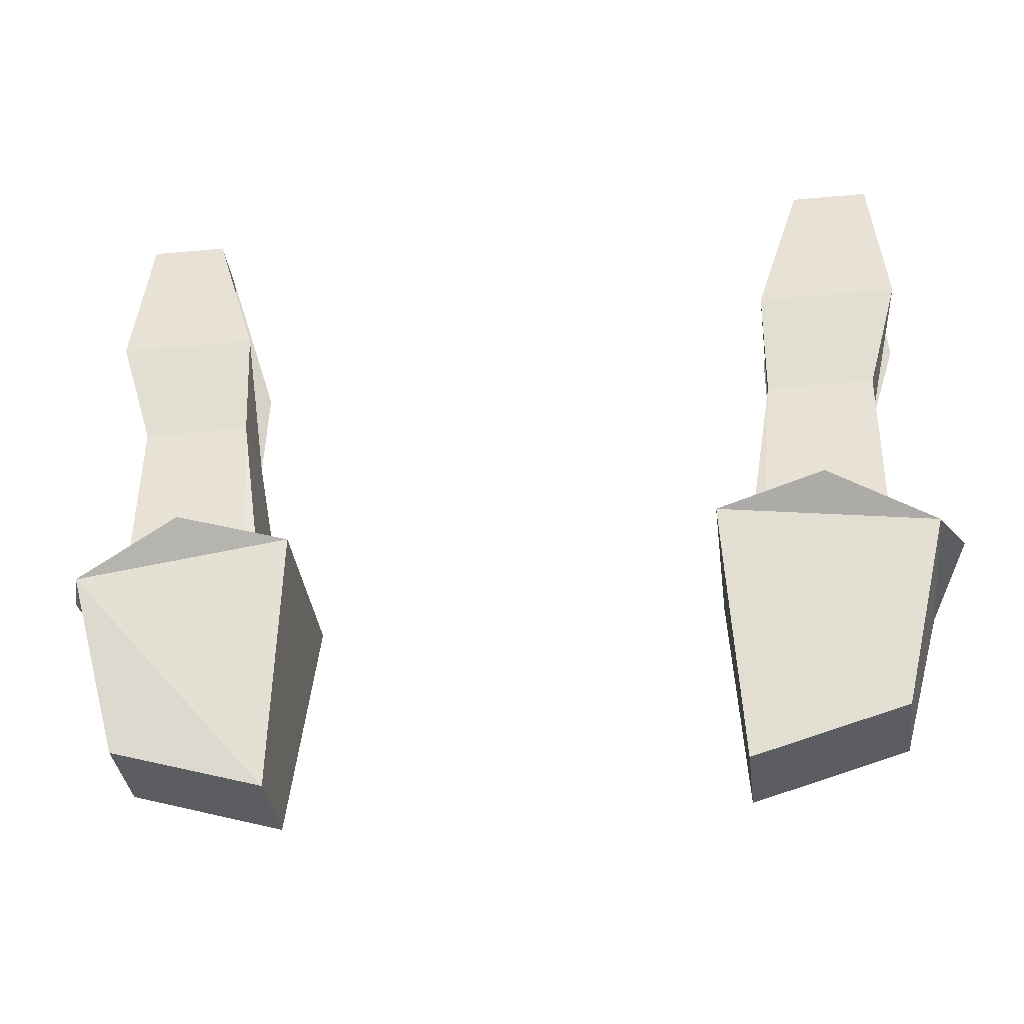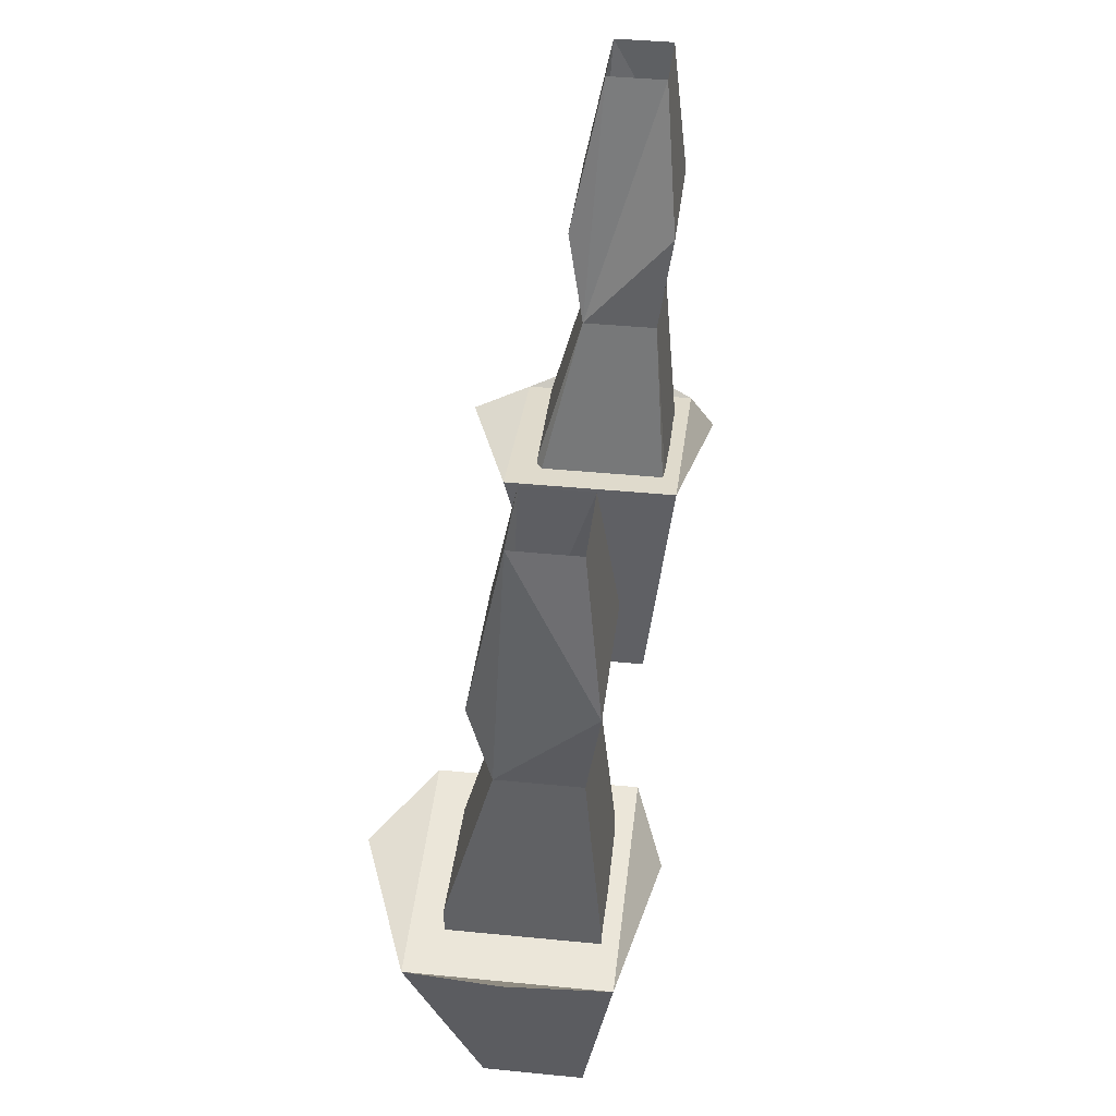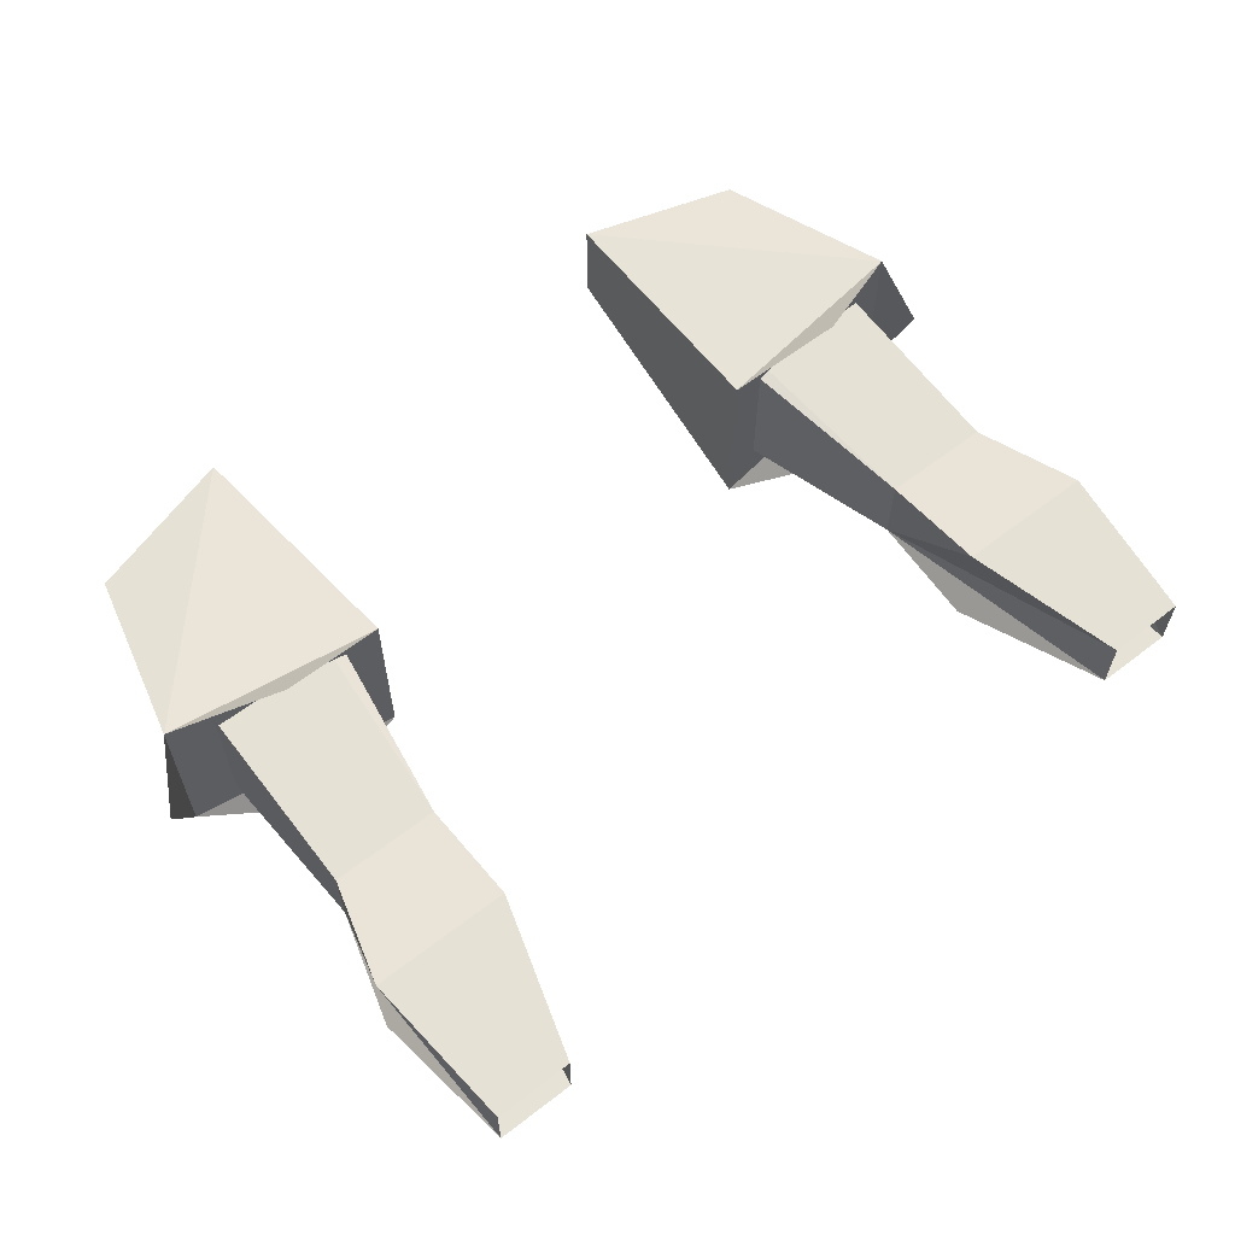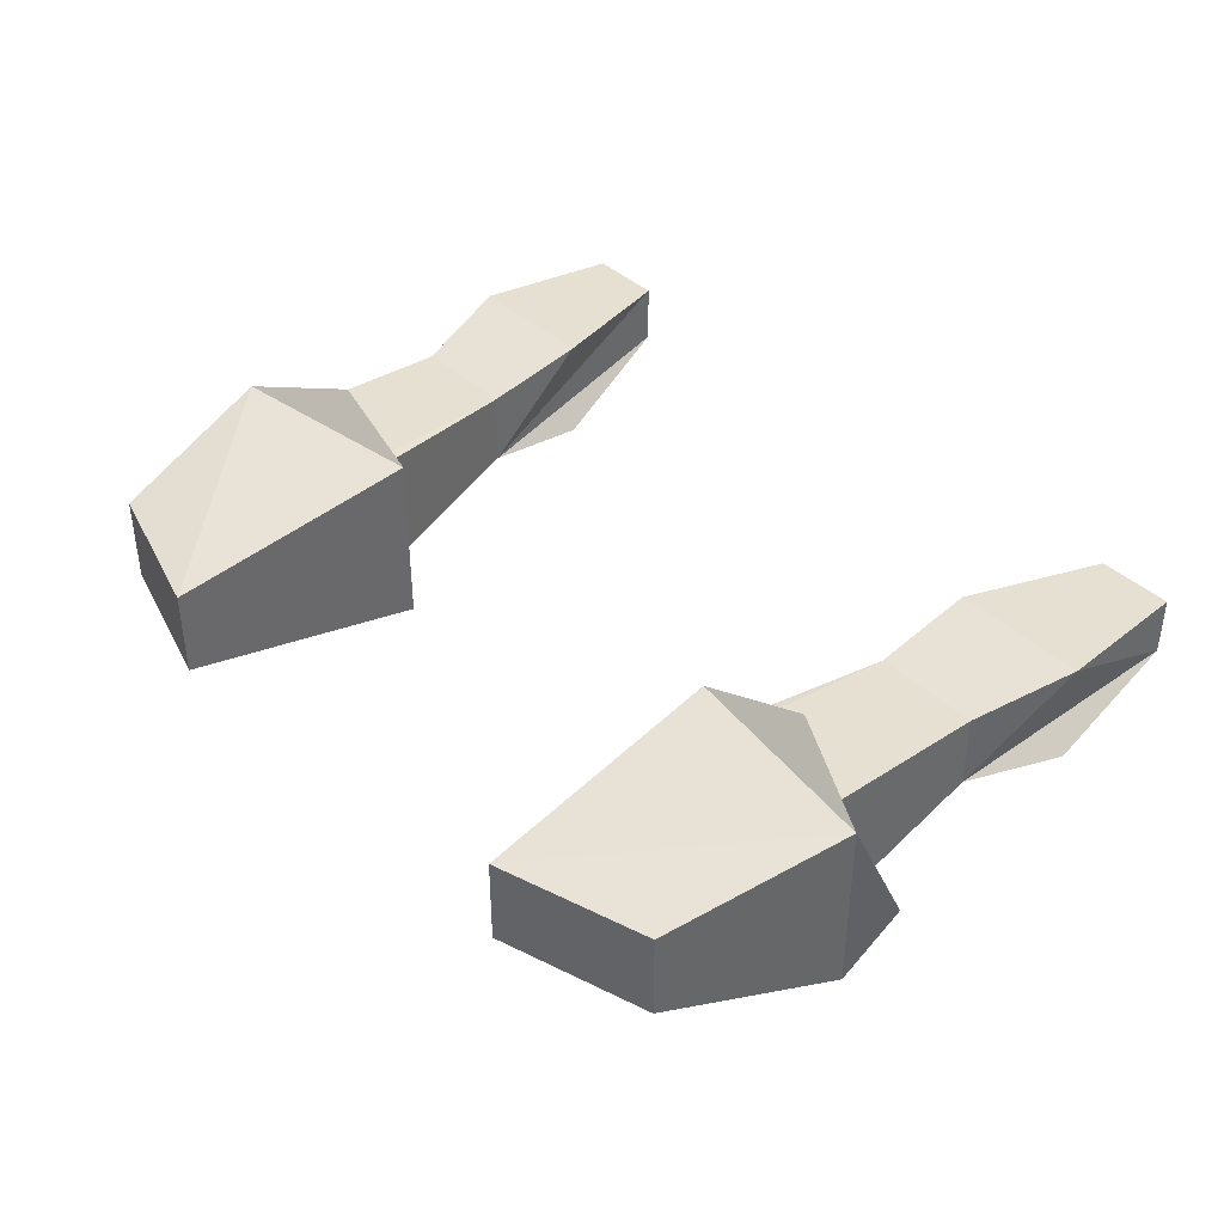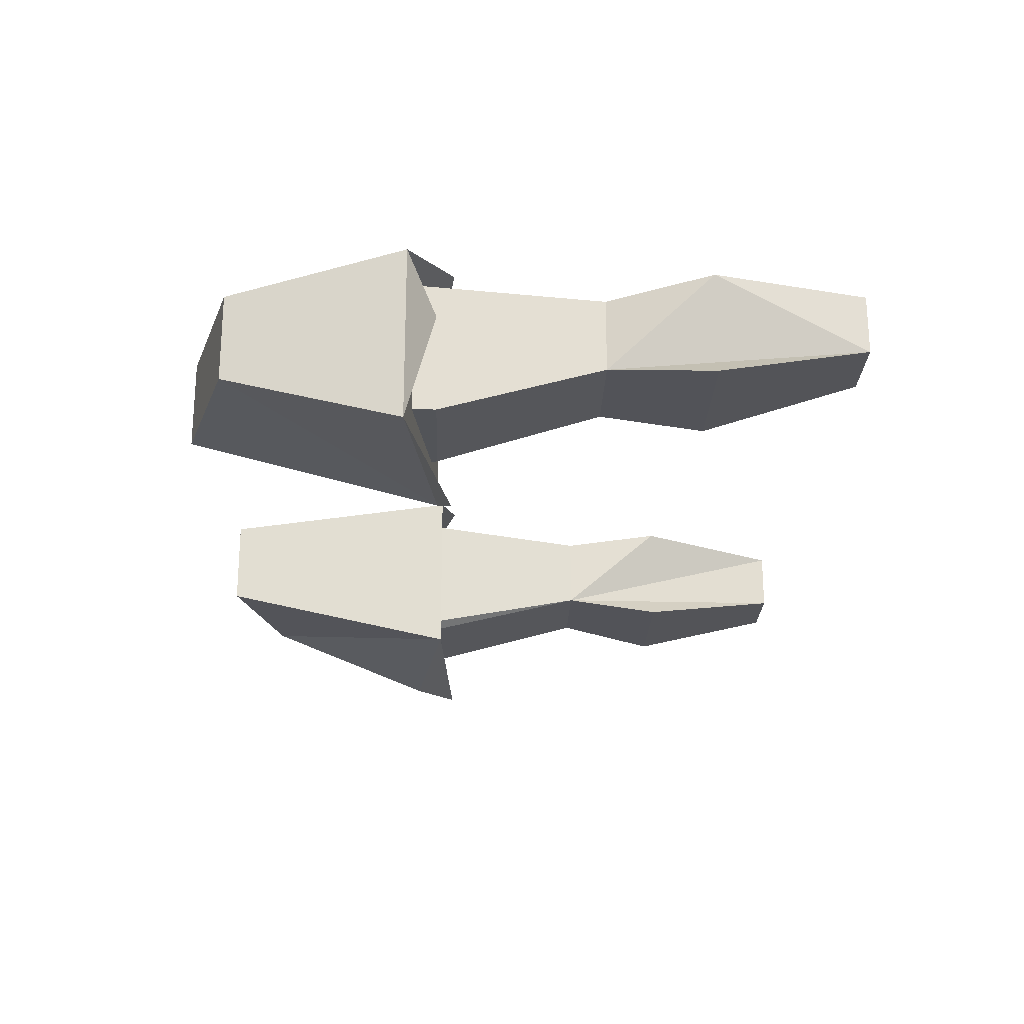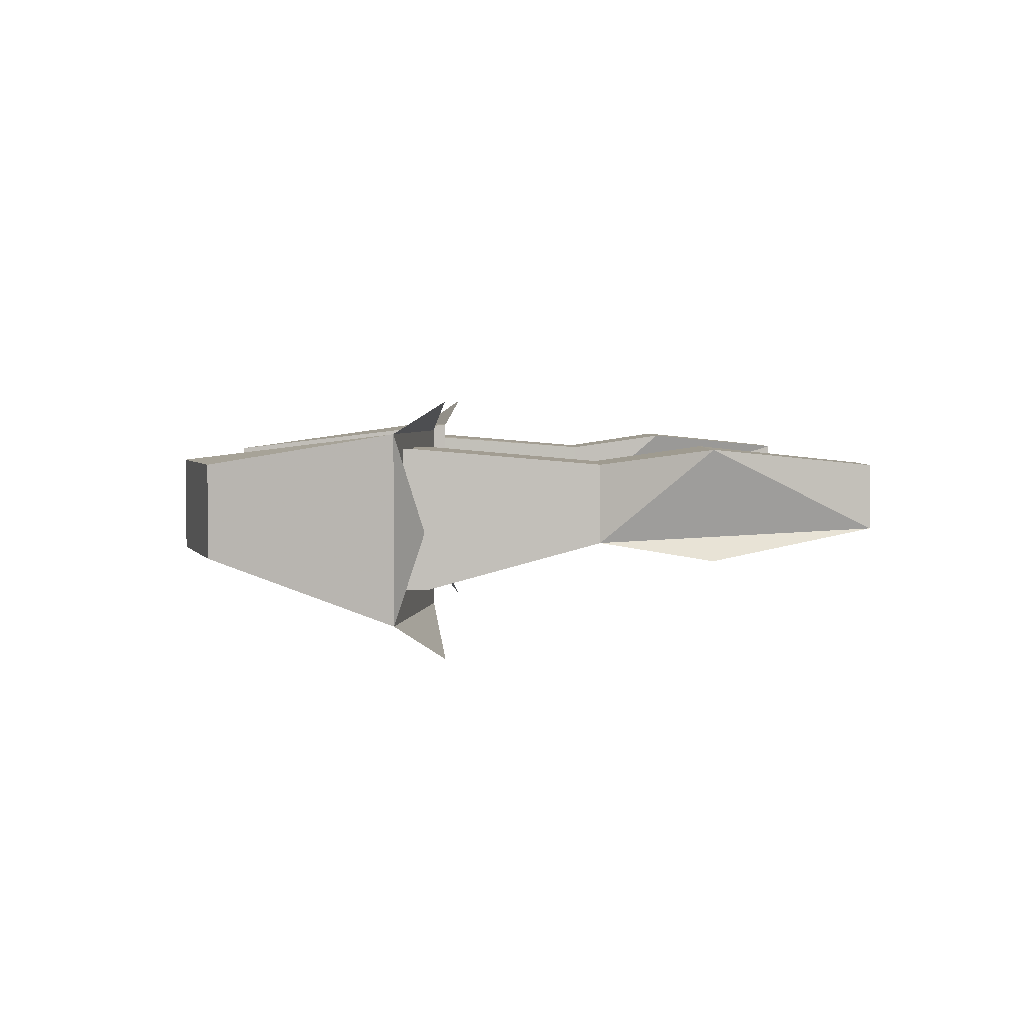
<metadata>
{"format":"obj","ext":"obj","renderer":"f3d","projection":"perspective","resolution":1024,"background":"white","views":[{"elev":-35.1,"azim":7.1,"up":"+Y"},{"elev":40.4,"azim":-83.1,"up":"+Y"},{"elev":61.4,"azim":141.9,"up":"+Z"},{"elev":40.7,"azim":48.0,"up":"+Z"},{"elev":-22.9,"azim":88.5,"up":"+Z"},{"elev":3.4,"azim":89.7,"up":"+Z"}]}
</metadata>
<code>
v 0.2109 -0.9375 0.03906
v 0.1641 -0.8594 0.03125
v 0.1406 -0.9375 0.03906
v 0.1406 -0.9922 0.03125
v 0.1953 -0.9922 0.03125
v 0.1953 -0.9922 -0.007812
v 0.2031 -0.8594 0
v 0.2031 -0.8594 0.03125
v 0.1406 -0.9922 -0.007812
v 0.1641 -0.8594 0
v 0.1406 -0.9375 -0.01562
v 0.2109 -0.9375 -0.01562
v 0.1953 -1.078 -0.03125
v 0.1328 -1.078 -0.03125
v 0.125 -1.094 -0.03125
v -0.1641 -0.8594 0.03125
v -0.2031 -0.8594 0.03125
v -0.2109 -0.9375 0.03906
v -0.1406 -0.9375 0.03906
v -0.1406 -0.9922 -0.007812
v -0.1641 -0.8594 0
v -0.1406 -0.9375 -0.01562
v -0.2031 -0.8594 0
v -0.2109 -0.9375 -0.01562
v -0.1953 -0.9922 -0.007812
v -0.1406 -0.9922 0.03125
v -0.1953 -0.9922 0.03125
v -0.1328 -1.086 0.03906
v -0.125 -1.094 0.03906
v -0.125 -1.094 -0.03125
v -0.1953 -1.094 0.03906
v -0.1953 -1.086 0.03906
v 0.2188 -1.094 0.04688
v 0.1094 -1.078 0.04688
v 0.1172 -1.211 0.03125
v 0.1953 -1.188 0.03125
v 0.1953 -1.188 -0.01562
v 0.2188 -1.094 -0.04688
v 0.1094 -1.078 -0.04688
v 0.1172 -1.211 -0.01562
v 0.1641 -1.07 -0.07031
v 0.1953 -1.094 -0.03125
v 0.125 -1.094 0.03906
v 0.1328 -1.086 0.03906
v 0.1953 -1.086 0.03906
v 0.1953 -1.094 0.03906
v -0.1172 -1.211 0.03125
v -0.1094 -1.078 0.04688
v -0.2188 -1.094 0.04688
v -0.1953 -1.188 0.03125
v -0.1172 -1.211 -0.01562
v -0.1094 -1.078 -0.04688
v -0.2188 -1.094 -0.04688
v -0.1953 -1.188 -0.01562
v -0.1641 -1.07 -0.07031
v -0.1953 -1.094 -0.03125
v -0.1953 -1.078 -0.03125
v -0.1328 -1.078 -0.03125
v -0.2344 -1.078 0
v 0.2344 -1.078 0
v 0.1641 -1.07 0.0625
v -0.1641 -1.07 0.0625
f 1 2 3
f 1 3 4
f 1 4 5
f 1 5 6
f 1 6 7
f 1 7 8
f 1 8 2
f 9 3 2
f 9 2 10
f 9 10 11
f 9 11 12
f 9 12 6
f 9 6 13
f 9 13 14
f 9 14 15
f 9 15 4
f 9 4 3
f 11 10 7
f 11 7 12
f 12 7 6
f 16 17 18
f 16 18 19
f 16 19 20
f 16 20 21
f 21 20 22
f 21 22 23
f 23 22 24
f 23 24 25
f 23 25 18
f 23 18 17
f 20 25 24
f 20 24 22
f 26 19 18
f 26 18 27
f 26 27 28
f 26 28 29
f 26 29 30
f 26 30 20
f 26 20 19
f 27 18 25
f 27 25 31
f 27 31 32
f 27 32 28
f 14 13 42
f 14 42 15
f 43 44 4
f 43 4 15
f 5 45 46
f 5 46 6
f 6 46 42
f 6 42 13
f 44 45 5
f 44 5 4
f 56 57 58
f 56 58 30
f 30 58 20
f 20 58 57
f 20 57 25
f 25 57 56
f 25 56 31
f 33 34 35
f 33 35 36
f 33 36 37
f 33 37 38
f 33 38 34
f 34 38 39
f 34 39 35
f 35 39 40
f 35 40 36
f 36 40 37
f 37 40 39
f 37 39 38
f 38 39 41
f 33 38 60
f 61 34 33
f 47 48 49
f 47 49 50
f 47 50 51
f 47 51 52
f 47 52 48
f 48 52 53
f 48 53 49
f 49 53 54
f 49 54 50
f 50 54 51
f 51 54 52
f 52 54 53
f 52 53 55
f 53 49 59
f 62 49 48

</code>
